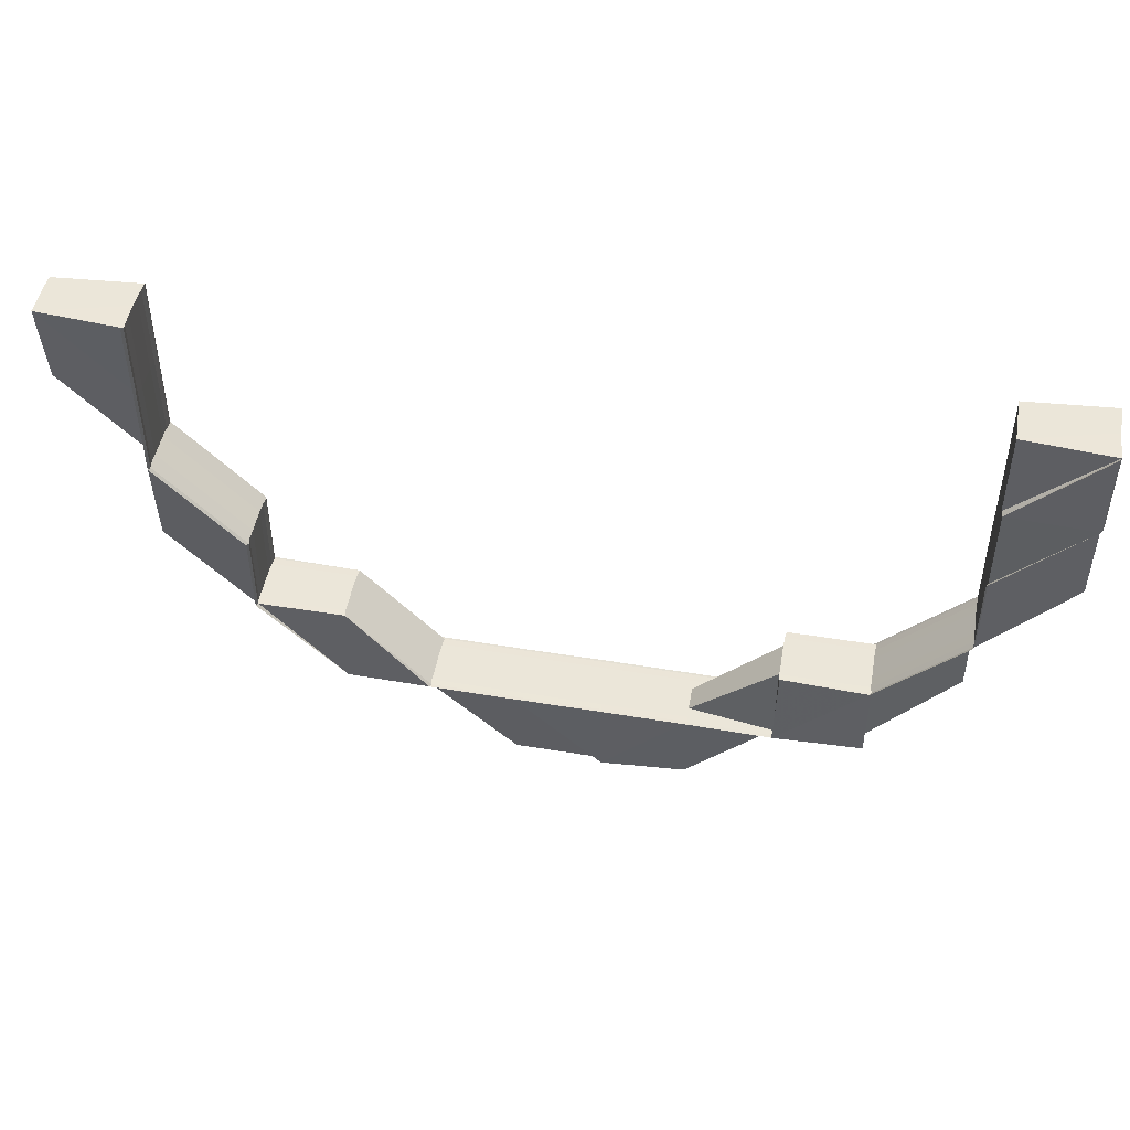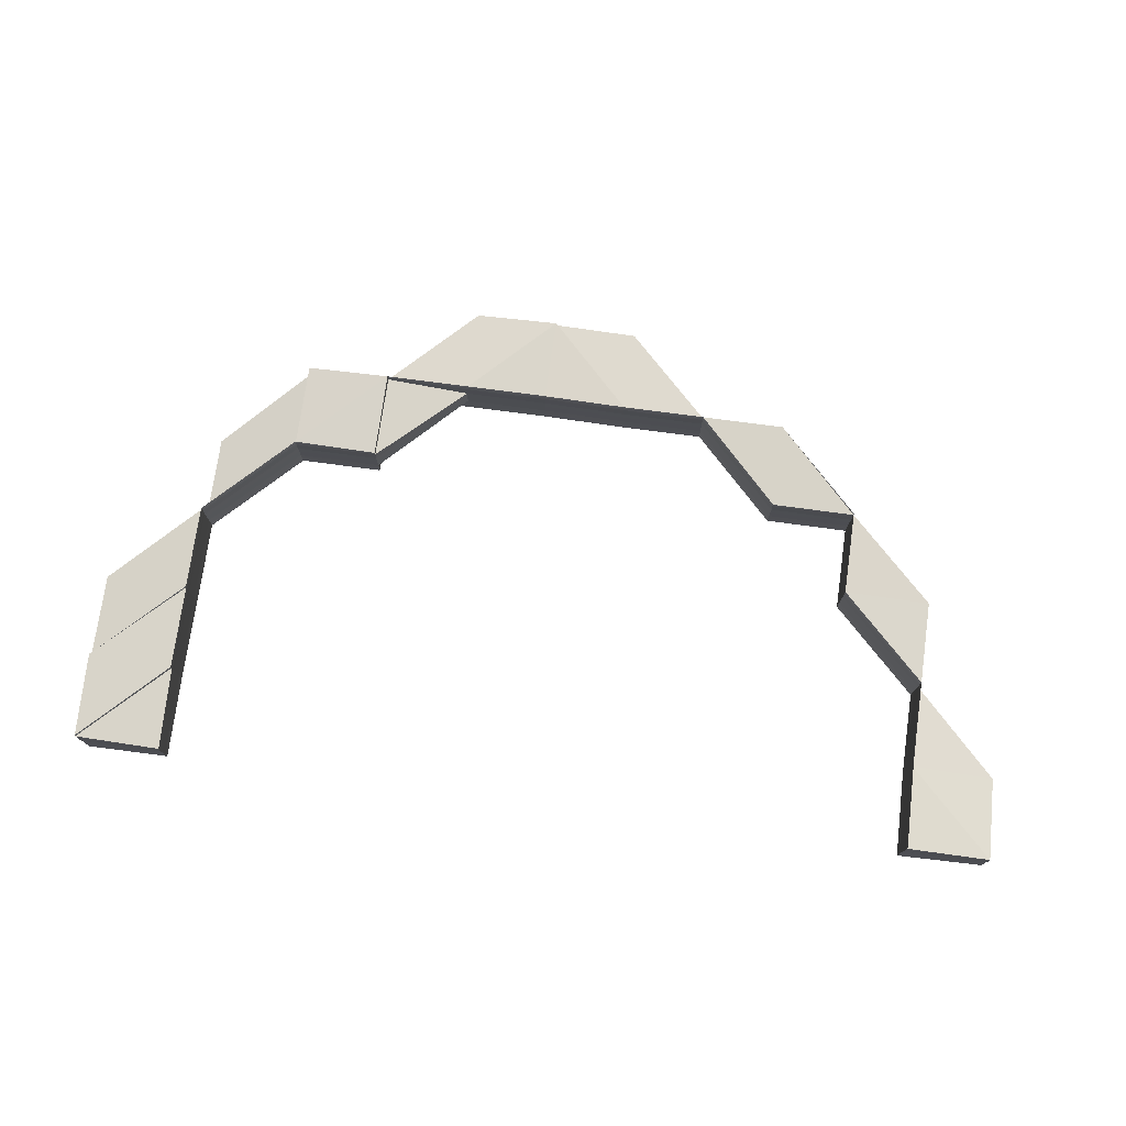
<metadata>
{"format":"obj","ext":"obj","renderer":"f3d","projection":"perspective","resolution":1024,"background":"white","views":[{"elev":47.5,"azim":10.8,"up":"+Y"},{"elev":75.4,"azim":-172.3,"up":"+Z"}]}
</metadata>
<code>
o 5653
v 2214 1884 7.364
v 2214 1884 7.364
v 2214 1884 7.365
v 2214 1884 7.362
v 2214 1884 7.362
v 2214 1884 7.365
v 2214 1884 7.366
v 2214 1883 7.364
v 2214 1883 7.365
v 2214 1884 7.365
v 2214 1884 7.366
v 2214 1884 7.366
v 2214 1884 7.367
v 2214 1884 7.365
v 2214 1884 7.366
v 2214 1884 7.366
v 2214 1884 7.367
v 2214 1884 7.367
v 2214 1884 7.367
v 2214 1884 7.367
v 2214 1884 7.367
v 2214 1883 7.366
v 2214 1884 7.367
v 2214 1884 7.367
v 2214 1883 7.367
v 2214 1883 7.367
v 2214 1884 7.367
v 2214 1883 7.365
v 2214 1884 7.365
v 2214 1884 7.366
v 2214 1884 7.367
v 2214 1884 7.366
v 2214 1884 7.367
v 2214 1884 7.367
v 2214 1884 7.367
v 2214 1884 7.367
v 2214 1884 7.367
v 2214 1884 7.365
v 2214 1884 7.364
v 2214 1884 7.366
v 2214 1884 7.365
v 2214 1884 7.364
v 2214 1884 7.362
v 2214 1884 7.361
v 2214 1884 7.36
v 2214 1884 7.364
v 2214 1884 7.362
v 2214 1883 7.365
v 2214 1884 7.362
v 2214 1884 7.361
v 2214 1883 7.364
v 2214 1884 7.361
v 2214 1884 7.36
v 2214 1883 7.362
v 2214 1883 7.362
v 2214 1883 7.361
v 2214 1884 7.362
v 2214 1884 7.362
v 2214 1884 7.364
v 2214 1884 7.365
v 2214 1884 7.365
v 2214 1883 7.361
v 2214 1884 7.361
v 2214 1883 7.36
v 2214 1883 7.36
v 2214 1884 7.36
v 2214 1884 7.361
v 2214 1884 7.362
v 2214 1884 7.361
v 2214 1884 7.362
v 2214 1884 7.361
v 2214 1884 7.36
v 2214 1884 7.36
v 2214 1884 7.36
v 2214 1884 7.36
v 2214 1884 7.36
v 2214 1884 7.36
v 2214 1884 7.36
v 2214 1884 7.36
v 2214 1884 7.361
v 2214 1884 7.36
v 2214 1884 7.36
v 2214 1884 7.36
v 2214 1884 7.36
v 2214 1883 7.365
v 2214 1883 7.366
v 2214 1884 7.366
v 2214 1883 7.367
v 2214 1883 7.367
v 2214 1884 7.367
v 2214 1884 7.367
v 2214 1884 7.367
v 2214 1884 7.366
v 2214 1884 7.361
v 2214 1883 7.361
v 2214 1884 7.36
v 2214 1884 7.36
v 2214 1883 7.36
v 2214 1883 7.36
v 2214 1884 7.36
v 2214 1883 7.364
v 2214 1883 7.364
v 2214 1883 7.365
v 2214 1883 7.365
v 2214 1883 7.362
v 2214 1883 7.362
v 2214 1883 7.364
v 2214 1883 7.362
v 2214 1883 7.365
v 2214 1883 7.361
v 2214 1883 7.362
v 2214 1883 7.364
v 2214 1883 7.365
v 2214 1883 7.362
v 2214 1883 7.365
v 2214 1883 7.361
v 2214 1883 7.364
v 2214 1883 7.361
v 2214 1883 7.361
v 2214 1883 7.36
v 2214 1883 7.36
v 2214 1883 7.36
v 2214 1883 7.36
v 2214 1883 7.36
v 2214 1883 7.36
v 2214 1883 7.36
v 2214 1883 7.36
v 2214 1883 7.36
v 2214 1883 7.36
v 2214 1883 7.36
v 2214 1883 7.36
v 2214 1883 7.36
v 2214 1883 7.36
v 2214 1883 7.36
v 2214 1883 7.36
v 2214 1883 7.36
v 2214 1883 7.36
v 2214 1883 7.36
v 2214 1883 7.36
v 2214 1883 7.36
v 2214 1883 7.36
v 2214 1883 7.36
v 2214 1883 7.36
v 2214 1883 7.36
v 2214 1883 7.361
v 2214 1883 7.36
v 2214 1883 7.361
v 2214 1883 7.36
v 2214 1883 7.36
v 2214 1883 7.361
v 2214 1883 7.36
v 2214 1883 7.36
v 2214 1883 7.36
v 2214 1883 7.36
v 2214 1883 7.36
v 2214 1883 7.361
v 2214 1883 7.36
v 2214 1883 7.361
v 2214 1883 7.361
v 2214 1883 7.36
v 2214 1883 7.361
v 2214 1883 7.362
v 2214 1883 7.362
v 2214 1883 7.362
v 2214 1883 7.362
v 2214 1883 7.362
v 2214 1883 7.364
v 2214 1883 7.364
v 2214 1883 7.364
v 2214 1883 7.364
v 2214 1883 7.364
v 2214 1883 7.365
v 2214 1883 7.365
v 2214 1883 7.365
v 2214 1883 7.365
v 2214 1883 7.365
v 2214 1883 7.366
v 2214 1883 7.366
v 2214 1883 7.366
v 2214 1883 7.367
v 2214 1883 7.367
v 2214 1883 7.367
v 2214 1883 7.367
v 2214 1883 7.366
v 2214 1883 7.367
v 2214 1883 7.366
v 2214 1883 7.367
v 2214 1883 7.367
v 2214 1883 7.367
v 2214 1883 7.367
v 2214 1883 7.367
v 2214 1883 7.367
v 2214 1883 7.367
v 2214 1883 7.367
v 2214 1883 7.367
v 2214 1883 7.367
v 2214 1883 7.367
v 2214 1883 7.367
v 2214 1883 7.367
v 2214 1883 7.367
v 2214 1883 7.367
v 2214 1883 7.367
v 2214 1883 7.367
v 2214 1883 7.367
v 2214 1883 7.367
v 2214 1883 7.367
v 2214 1883 7.367
v 2214 1883 7.367
v 2214 1883 7.366
v 2214 1883 7.366
v 2214 1883 7.367
v 2214 1883 7.367
v 2214 1883 7.367
v 2214 1883 7.367
v 2214 1883 7.366
v 2214 1883 7.366
v 2214 1883 7.367
v 2214 1883 7.366
v 2214 1883 7.367
v 2214 1883 7.367
v 2214 1883 7.367
v 2214 1883 7.367
v 2214 1883 7.366
v 2214 1883 7.367
v 2214 1883 7.367
v 2214 1883 7.367
v 2214 1883 7.367
v 2214 1883 7.367
v 2214 1883 7.367
v 2214 1883 7.36
v 2214 1883 7.36
v 2214 1883 7.36
v 2214 1883 7.36
v 2214 1883 7.36
v 2214 1883 7.36
v 2214 1883 7.36
v 2214 1883 7.36
v 2214 1883 7.361
v 2214 1883 7.36
v 2214 1883 7.36
v 2214 1883 7.36
v 2214 1883 7.36
v 2214 1883 7.36
v 2214 1883 7.361
v 2214 1883 7.36
v 2214 1883 7.36
v 2214 1883 7.36
v 2214 1883 7.361
v 2214 1883 7.36
v 2214 1883 7.36
v 2214 1883 7.36
v 2214 1883 7.36
v 2214 1883 7.36
v 2214 1883 7.36
v 2214 1883 7.36
v 2214 1883 7.36
v 2214 1883 7.361
v 2214 1883 7.361
v 2214 1883 7.36
v 2214 1883 7.36
v 2214 1883 7.36
v 2214 1883 7.361
v 2214 1883 7.361
v 2214 1883 7.361
v 2214 1883 7.36
v 2214 1883 7.361
v 2214 1883 7.362
v 2214 1883 7.361
v 2214 1883 7.36
v 2214 1883 7.36
v 2214 1883 7.36
v 2214 1883 7.36
v 2214 1883 7.36
v 2214 1883 7.361
v 2214 1883 7.361
v 2214 1883 7.362
v 2214 1883 7.361
v 2214 1883 7.362
v 2214 1883 7.36
v 2214 1883 7.361
v 2214 1883 7.362
v 2214 1883 7.362
v 2214 1883 7.361
v 2214 1883 7.361
v 2214 1883 7.364
v 2214 1883 7.364
v 2214 1883 7.364
v 2214 1883 7.362
v 2214 1883 7.365
v 2214 1883 7.364
v 2214 1883 7.362
v 2214 1883 7.365
v 2214 1883 7.362
v 2214 1883 7.361
v 2214 1883 7.364
v 2214 1883 7.361
v 2214 1883 7.36
v 2214 1883 7.365
v 2214 1883 7.361
v 2214 1883 7.362
v 2214 1883 7.36
v 2214 1883 7.36
v 2214 1883 7.362
v 2214 1883 7.364
v 2214 1883 7.36
v 2214 1883 7.36
v 2214 1883 7.36
v 2214 1883 7.36
v 2214 1883 7.36
v 2214 1883 7.36
v 2214 1883 7.361
v 2214 1883 7.361
v 2214 1883 7.362
v 2214 1883 7.364
v 2214 1883 7.364
v 2214 1883 7.362
v 2214 1883 7.364
v 2214 1883 7.362
v 2214 1883 7.364
v 2214 1883 7.364
v 2214 1883 7.365
v 2214 1883 7.365
v 2214 1883 7.365
v 2214 1883 7.365
v 2214 1883 7.366
v 2214 1883 7.366
v 2214 1883 7.366
v 2214 1883 7.367
v 2214 1883 7.367
v 2214 1883 7.367
v 2214 1883 7.367
v 2214 1883 7.367
v 2214 1883 7.367
v 2214 1883 7.367
v 2214 1883 7.367
v 2214 1883 7.367
v 2214 1883 7.367
v 2214 1883 7.367
v 2214 1883 7.367
v 2214 1883 7.367
v 2214 1883 7.367
v 2214 1883 7.366
v 2214 1883 7.367
v 2214 1883 7.366
v 2214 1883 7.366
v 2214 1883 7.365
v 2214 1883 7.366
v 2214 1883 7.366
v 2214 1883 7.367
v 2214 1883 7.366
v 2214 1883 7.367
v 2214 1883 7.366
v 2214 1883 7.365
v 2214 1883 7.367
v 2214 1883 7.367
v 2214 1883 7.367
v 2214 1883 7.367
v 2214 1883 7.367
v 2214 1883 7.367
v 2214 1883 7.367
v 2214 1883 7.366
v 2214 1883 7.366
v 2214 1883 7.365
v 2214 1883 7.365
v 2214 1883 7.365
v 2214 1883 7.364
v 2214 1883 7.365
v 2214 1883 7.364
v 2214 1883 7.365
v 2214 1883 7.364
v 2214 1883 7.364
v 2214 1883 7.362
v 2214 1883 7.364
v 2214 1883 7.364
v 2214 1883 7.364
v 2214 1883 7.365
v 2214 1883 7.365
v 2214 1883 7.362
v 2214 1883 7.364
v 2214 1883 7.361
v 2214 1883 7.362
v 2214 1883 7.361
v 2214 1883 7.361
v 2214 1883 7.365
v 2214 1883 7.366
v 2214 1883 7.366
v 2214 1883 7.366
v 2214 1883 7.367
v 2214 1883 7.366
v 2214 1883 7.367
v 2214 1883 7.367
v 2214 1883 7.367
v 2214 1883 7.367
v 2214 1883 7.367
v 2214 1883 7.367
v 2214 1883 7.367
v 2214 1883 7.367
v 2214 1883 7.366
v 2214 1883 7.367
v 2214 1883 7.367
v 2214 1883 7.367
v 2214 1883 7.367
v 2214 1883 7.367
v 2214 1883 7.367
v 2214 1883 7.366
v 2214 1883 7.366
v 2214 1883 7.367
v 2214 1883 7.367
v 2214 1883 7.367
v 2214 1883 7.367
v 2214 1883 7.366
v 2214 1883 7.367
v 2214 1883 7.366
v 2214 1883 7.365
v 2214 1883 7.366
v 2214 1883 7.365
v 2214 1883 7.367
v 2214 1883 7.366
v 2214 1883 7.367
v 2214 1883 7.367
v 2214 1883 7.367
v 2214 1883 7.367
v 2214 1883 7.367
v 2214 1883 7.367
v 2214 1883 7.365
v 2214 1883 7.366
v 2214 1883 7.366
v 2214 1883 7.365
v 2214 1883 7.366
v 2214 1883 7.365
v 2214 1883 7.366
v 2214 1883 7.367
v 2214 1883 7.367
v 2214 1883 7.364
v 2214 1883 7.362
v 2214 1883 7.364
v 2214 1883 7.365
v 2214 1883 7.366
v 2214 1883 7.365
v 2214 1883 7.364
v 2214 1883 7.366
v 2214 1883 7.366
v 2214 1883 7.362
v 2214 1883 7.361
v 2214 1883 7.362
v 2214 1883 7.36
v 2214 1883 7.361
v 2214 1883 7.361
v 2214 1883 7.361
v 2214 1883 7.36
v 2214 1883 7.36
v 2214 1883 7.36
v 2214 1883 7.36
v 2214 1883 7.36
v 2214 1883 7.361
v 2214 1883 7.36
v 2214 1883 7.36
v 2214 1883 7.362
v 2214 1883 7.361
v 2214 1883 7.36
v 2214 1883 7.36
v 2214 1883 7.36
v 2214 1883 7.36
v 2214 1883 7.36
v 2214 1883 7.36
v 2214 1883 7.36
v 2214 1883 7.361
v 2214 1883 7.36
v 2214 1883 7.36
v 2214 1883 7.362
v 2214 1883 7.362
v 2214 1883 7.361
v 2214 1883 7.361
v 2214 1883 7.365
v 2214 1883 7.366
v 2214 1883 7.364
v 2214 1883 7.362
v 2214 1883 7.361
v 2214 1883 7.366
v 2214 1883 7.367
v 2214 1883 7.366
v 2214 1883 7.367
v 2214 1883 7.366
v 2214 1883 7.366
v 2214 1883 7.367
v 2214 1883 7.367
v 2214 1883 7.367
v 2214 1883 7.367
v 2214 1883 7.367
v 2214 1883 7.36
v 2214 1883 7.36
v 2214 1883 7.36
v 2214 1883 7.36
v 2214 1883 7.36
v 2214 1883 7.36
v 2214 1883 7.36
v 2214 1883 7.36
v 2214 1883 7.362
v 2214 1883 7.362
v 2214 1883 7.361
v 2214 1883 7.364
v 2214 1883 7.364
v 2214 1883 7.365
v 2214 1883 7.365
v 2214 1883 7.362
v 2214 1883 7.362
v 2214 1883 7.361
v 2214 1883 7.361
v 2214 1883 7.364
v 2214 1884 7.365
v 2214 1883 7.361
v 2214 1883 7.362
v 2214 1884 7.361
v 2214 1883 7.362
v 2214 1883 7.361
v 2214 1884 7.36
v 2214 1883 7.361
v 2214 1884 7.364
v 2214 1884 7.365
v 2214 1884 7.366
v 2214 1883 7.366
v 2214 1884 7.367
v 2214 1883 7.365
v 2214 1884 7.367
v 2214 1884 7.366
v 2214 1883 7.367
v 2214 1883 7.366
v 2214 1884 7.366
v 2214 1884 7.366
v 2214 1884 7.365
v 2214 1883 7.367
v 2214 1884 7.367
v 2214 1883 7.367
v 2214 1883 7.367
v 2214 1883 7.367
v 2214 1883 7.367
v 2214 1883 7.366
v 2214 1883 7.365
v 2214 1883 7.366
v 2214 1883 7.367
v 2214 1883 7.366
v 2214 1883 7.367
v 2214 1883 7.366
v 2214 1884 7.366
v 2214 1884 7.365
v 2214 1884 7.366
v 2214 1883 7.366
v 2214 1884 7.364
v 2214 1884 7.362
v 2214 1884 7.362
v 2214 1884 7.361
v 2214 1884 7.36
v 2214 1884 7.36
v 2214 1884 7.364
v 2214 1884 7.36
v 2214 1884 7.36
v 2214 1884 7.36
v 2214 1883 7.36
v 2214 1883 7.36
v 2214 1884 7.361
v 2214 1884 7.36
v 2214 1884 7.361
v 2214 1884 7.36
v 2214 1883 7.36
v 2214 1884 7.36
v 2214 1884 7.36
v 2214 1884 7.36
v 2214 1883 7.361
v 2214 1883 7.361
v 2214 1883 7.36
v 2214 1884 7.36
v 2214 1883 7.36
v 2214 1883 7.36
v 2214 1883 7.36
v 2214 1883 7.36
v 2214 1883 7.36
v 2214 1883 7.36
v 2214 1883 7.36
v 2214 1883 7.36
v 2214 1883 7.36
v 2214 1883 7.361
v 2214 1883 7.36
v 2214 1884 7.36
v 2214 1884 7.36
v 2214 1883 7.361
v 2214 1884 7.362
v 2214 1884 7.364
v 2214 1884 7.361
v 2214 1883 7.36
v 2214 1884 7.362
v 2214 1884 7.361
v 2214 1884 7.362
v 2214 1884 7.364
v 2214 1884 7.367
v 2214 1884 7.367
v 2214 1884 7.367
v 2214 1884 7.367
v 2214 1884 7.367
v 2214 1884 7.367
v 2214 1884 7.367
v 2214 1884 7.367
v 2214 1883 7.367
v 2214 1883 7.367
v 2214 1884 7.367
v 2214 1884 7.367
v 2214 1883 7.367
v 2214 1884 7.366
v 2214 1883 7.367
v 2214 1883 7.367
v 2214 1884 7.367
v 2214 1884 7.367
v 2214 1884 7.366
v 2214 1884 7.366
v 2214 1884 7.365
v 2214 1883 7.367
v 2214 1883 7.367
v 2214 1883 7.367
v 2214 1883 7.367
v 2214 1883 7.367
v 2214 1884 7.367
v 2214 1884 7.366
v 2214 1884 7.366
v 2214 1884 7.36
v 2214 1884 7.36
v 2214 1884 7.36
f 1 2 3
f 4 5 1
f 3 6 7
f 8 9 6
f 10 9 11
f 12 11 13
f 14 15 12
f 16 17 13
f 18 17 19
f 20 18 21
f 16 22 23
f 24 25 23
f 25 26 27
f 22 26 27
f 22 28 29
f 30 22 29
f 31 30 32
f 33 31 32
f 34 31 35
f 31 36 37
f 32 15 38
f 15 29 38
f 38 29 39
f 40 33 39
f 41 40 39
f 42 41 39
f 43 42 39
f 44 43 39
f 45 44 39
f 29 46 39
f 39 46 47
f 29 48 46
f 46 49 47
f 47 49 50
f 46 51 49
f 49 52 50
f 50 52 53
f 49 54 52
f 28 8 46
f 8 55 49
f 56 55 57
f 55 8 2
f 58 54 2
f 58 2 59
f 2 51 60
f 2 60 61
f 55 62 63
f 64 62 63
f 64 65 66
f 67 63 68
f 69 70 68
f 71 62 70
f 72 64 69
f 72 71 67
f 72 64 73
f 71 74 75
f 76 74 75
f 77 76 78
f 79 74 80
f 79 81 82
f 81 83 84
f 85 86 87
f 88 86 11
f 88 89 90
f 91 88 92
f 91 88 93
f 94 95 96
f 97 98 96
f 95 99 100
f 98 99 100
f 101 102 103
f 103 104 101
f 105 106 101
f 101 107 105
f 106 102 51
f 104 107 51
f 106 108 102
f 104 109 107
f 110 111 106
f 111 112 102
f 113 112 107
f 112 111 114
f 112 113 115
f 111 110 116
f 107 114 54
f 107 117 114
f 102 117 115
f 102 115 48
f 118 106 54
f 118 119 106
f 120 110 118
f 110 120 121
f 122 120 123
f 120 124 125
f 121 125 126
f 127 124 128
f 129 128 130
f 131 132 130
f 133 121 134
f 122 135 136
f 121 137 138
f 136 139 140
f 141 142 140
f 143 144 142
f 145 144 139
f 116 121 146
f 116 119 121
f 147 116 133
f 148 149 147
f 114 116 150
f 114 108 116
f 105 114 147
f 147 118 105
f 151 118 150
f 151 137 118
f 152 153 137
f 135 154 153
f 154 155 153
f 156 157 137
f 156 158 157
f 136 153 159
f 159 156 136
f 153 160 161
f 153 161 119
f 159 161 162
f 155 145 161
f 162 163 159
f 163 156 119
f 164 145 156
f 163 165 156
f 145 164 166
f 161 158 166
f 161 166 108
f 162 166 167
f 168 164 163
f 169 163 108
f 167 169 162
f 169 170 163
f 164 168 171
f 166 165 171
f 166 171 117
f 167 171 172
f 173 168 169
f 174 169 117
f 172 174 167
f 174 175 169
f 168 173 176
f 171 170 176
f 171 176 109
f 172 176 177
f 178 173 174
f 177 179 172
f 179 174 109
f 180 181 177
f 180 182 183
f 179 184 174
f 185 178 179
f 173 178 186
f 177 186 187
f 178 185 188
f 187 188 189
f 186 184 188
f 190 185 191
f 190 192 193
f 192 194 195
f 186 188 196
f 185 197 198
f 188 198 199
f 200 197 201
f 188 202 203
f 204 201 205
f 206 207 205
f 208 202 179
f 208 179 209
f 176 186 209
f 176 175 186
f 210 209 211
f 210 211 212
f 213 214 212
f 115 109 210
f 115 210 215
f 103 115 216
f 216 210 217
f 217 214 216
f 216 218 103
f 214 218 215
f 214 196 218
f 218 209 104
f 218 104 48
f 219 220 217
f 220 221 214
f 221 222 214
f 222 223 218
f 223 113 104
f 113 223 210
f 223 224 225
f 217 225 226
f 227 224 228
f 229 228 226
f 230 231 232
f 230 233 234
f 233 235 236
f 230 237 238
f 239 237 240
f 241 239 242
f 243 244 238
f 245 246 243
f 246 247 248
f 249 250 244
f 251 252 250
f 253 252 254
f 255 253 256
f 256 257 258
f 255 259 260
f 259 261 247
f 253 261 262
f 260 262 263
f 264 261 247
f 265 264 266
f 267 264 268
f 269 254 270
f 243 269 271
f 268 272 269
f 269 272 273
f 268 274 272
f 275 268 269
f 275 269 249
f 276 268 275
f 277 275 249
f 278 276 275
f 278 275 277
f 277 279 240
f 280 277 242
f 281 278 277
f 281 277 158
f 282 281 280
f 283 284 282
f 285 278 281
f 286 276 278
f 285 286 278
f 286 287 276
f 287 288 276
f 289 286 285
f 287 290 288
f 290 291 288
f 292 290 287
f 293 291 294
f 290 295 291
f 294 296 297
f 298 292 287
f 298 287 286
f 289 298 286
f 299 296 300
f 301 302 299
f 300 303 304
f 305 306 301
f 305 307 308
f 307 309 310
f 311 309 310
f 312 311 308
f 312 311 313
f 313 314 315
f 311 316 303
f 317 316 303
f 318 316 319
f 320 319 321
f 322 317 290
f 323 322 290
f 324 322 325
f 322 326 327
f 328 326 327
f 329 328 325
f 329 328 330
f 328 331 332
f 329 333 334
f 335 333 336
f 337 338 334
f 335 339 340
f 340 341 334
f 342 338 341
f 340 343 344
f 344 345 340
f 323 342 345
f 342 323 298
f 346 323 347
f 347 348 349
f 350 348 298
f 351 342 350
f 352 298 353
f 354 355 352
f 356 351 354
f 356 357 358
f 357 359 360
f 361 359 360
f 362 361 358
f 362 361 363
f 361 364 365
f 366 364 367
f 368 365 369
f 370 371 365
f 372 371 373
f 374 375 376
f 376 377 374
f 282 378 374
f 374 379 282
f 378 375 170
f 377 379 170
f 380 378 165
f 380 257 378
f 379 281 165
f 379 285 281
f 257 381 378
f 378 381 375
f 382 383 381
f 384 285 379
f 377 384 379
f 384 289 285
f 385 289 384
f 386 384 377
f 386 385 384
f 387 386 377
f 387 377 175
f 388 385 386
f 389 388 390
f 391 388 386
f 391 386 387
f 390 392 393
f 394 391 387
f 395 391 394
f 394 387 184
f 396 397 393
f 398 399 396
f 399 400 392
f 401 402 396
f 402 403 391
f 403 404 391
f 405 406 400
f 407 408 400
f 409 407 410
f 411 408 412
f 411 413 414
f 339 413 415
f 385 415 416
f 404 417 385
f 417 418 385
f 417 419 420
f 421 417 422
f 421 423 424
f 425 415 426
f 427 426 397
f 320 428 425
f 425 428 429
f 430 431 429
f 431 432 433
f 434 320 425
f 435 436 434
f 434 425 437
f 437 425 438
f 437 438 427
f 439 437 427
f 440 434 437
f 440 437 439
f 439 441 442
f 443 434 440
f 444 435 443
f 443 445 434
f 446 444 274
f 274 447 443
f 306 448 447
f 448 318 445
f 318 448 449
f 448 450 451
f 452 450 453
f 454 451 453
f 455 449 454
f 454 456 455
f 457 446 454
f 458 459 455
f 459 460 461
f 457 462 463
f 464 462 453
f 464 465 466
f 464 465 467
f 465 468 469
f 470 471 467
f 465 472 473
f 471 472 473
f 375 474 175
f 474 475 184
f 474 439 475
f 375 476 474
f 476 439 474
f 381 476 375
f 476 440 439
f 381 477 476
f 477 440 476
f 478 477 381
f 477 443 440
f 478 274 477
f 274 443 477
f 376 474 479
f 479 387 376
f 479 442 480
f 481 482 480
f 483 484 482
f 485 486 479
f 485 486 487
f 486 488 489
f 490 491 492
f 493 494 495
f 494 496 497
f 498 499 500
f 501 502 503
f 503 504 501
f 505 506 501
f 507 508 505
f 501 509 505
f 504 509 295
f 506 502 295
f 504 510 509
f 511 506 512
f 511 513 506
f 509 514 512
f 505 514 515
f 516 513 517
f 509 518 514
f 510 518 509
f 510 519 518
f 520 510 504
f 521 520 504
f 522 520 521
f 521 504 523
f 522 524 525
f 526 521 527
f 528 529 510
f 529 530 510
f 531 532 521
f 531 533 534
f 535 531 536
f 535 531 537
f 537 521 503
f 503 538 537
f 537 539 540
f 541 542 540
f 543 544 542
f 545 546 539
f 538 545 547
f 538 547 527
f 502 538 523
f 548 545 538
f 502 548 538
f 549 548 502
f 506 549 502
f 513 549 506
f 549 550 548
f 551 550 549
f 513 551 549
f 552 551 513
f 553 552 513
f 550 554 548
f 548 554 545
f 555 556 553
f 556 557 553
f 558 555 559
f 560 557 561
f 562 557 554
f 561 563 564
f 559 565 564
f 566 567 563
f 559 568 569
f 570 571 568
f 570 572 573
f 574 570 575
f 574 576 569
f 577 576 578
f 579 577 580
f 515 581 580
f 581 582 578
f 583 584 582
f 514 581 585
f 514 586 581
f 518 586 514
f 518 587 586
f 586 588 581
f 581 588 589
f 588 566 589
f 586 590 588
f 588 591 565
f 592 562 588
f 593 592 586
f 592 562 554
f 593 592 554
f 530 593 518
f 530 593 554
f 529 530 554
f 594 529 554
f 595 594 596
f 594 597 598
f 599 597 600
f 601 600 602
f 603 604 602
f 605 598 606
f 607 605 608
f 608 605 609
f 605 610 611
f 612 610 605
f 613 612 605
f 614 612 613
f 545 614 613
f 554 614 545
f 615 616 617
f 616 618 619
f 620 621 622
f 623 624 625

</code>
